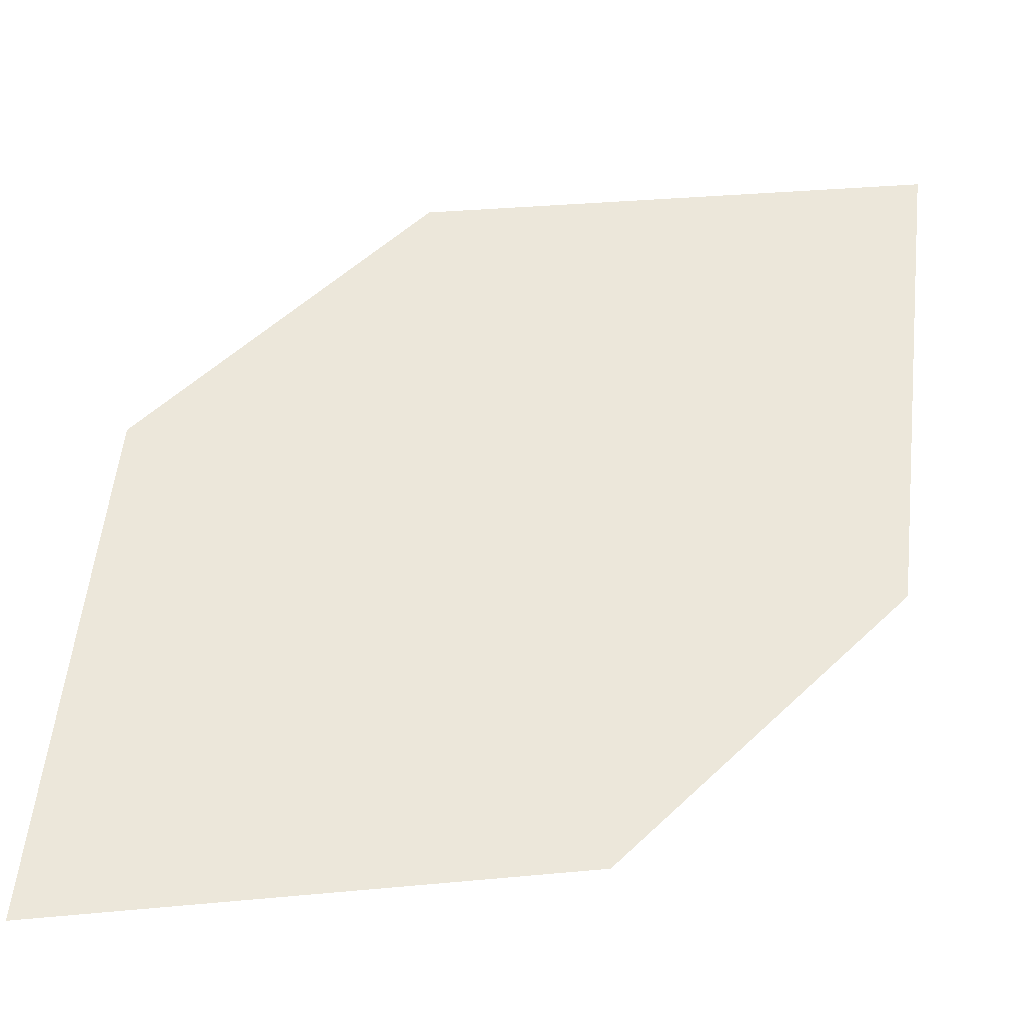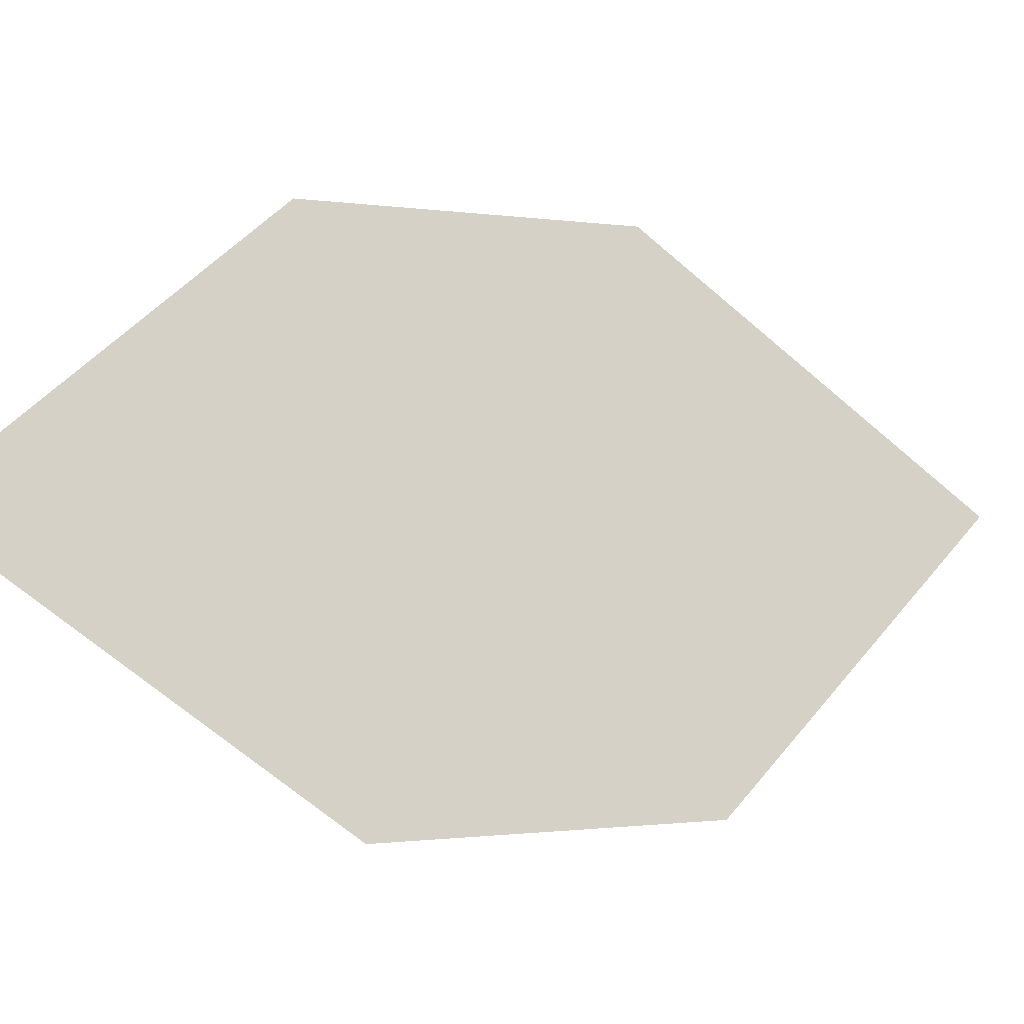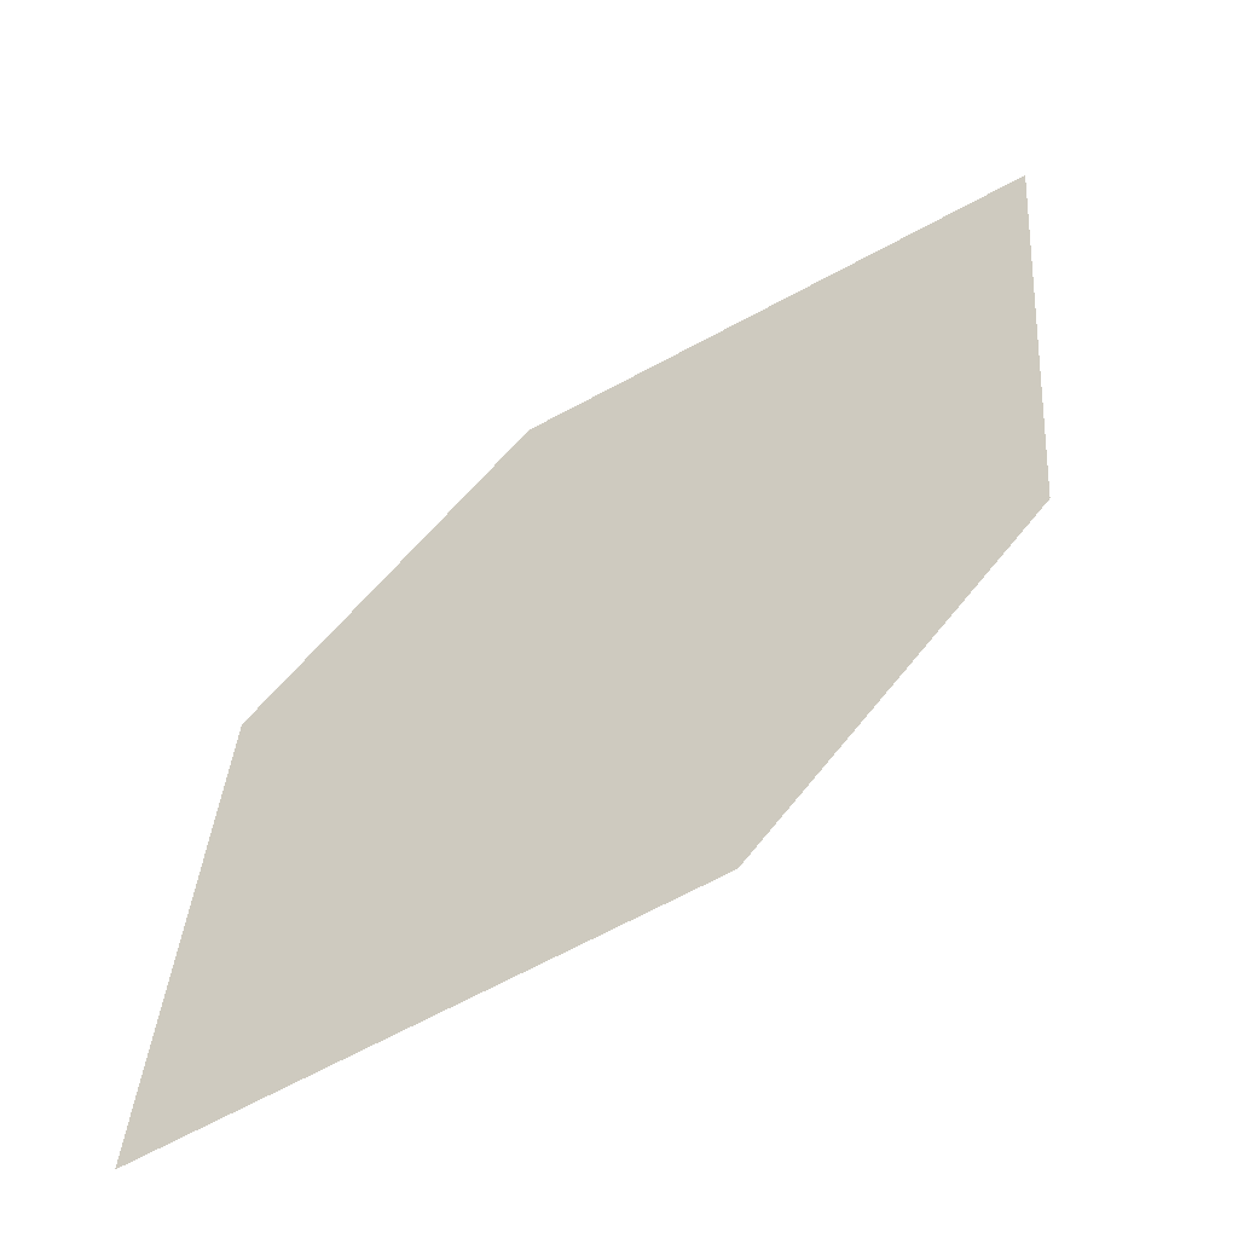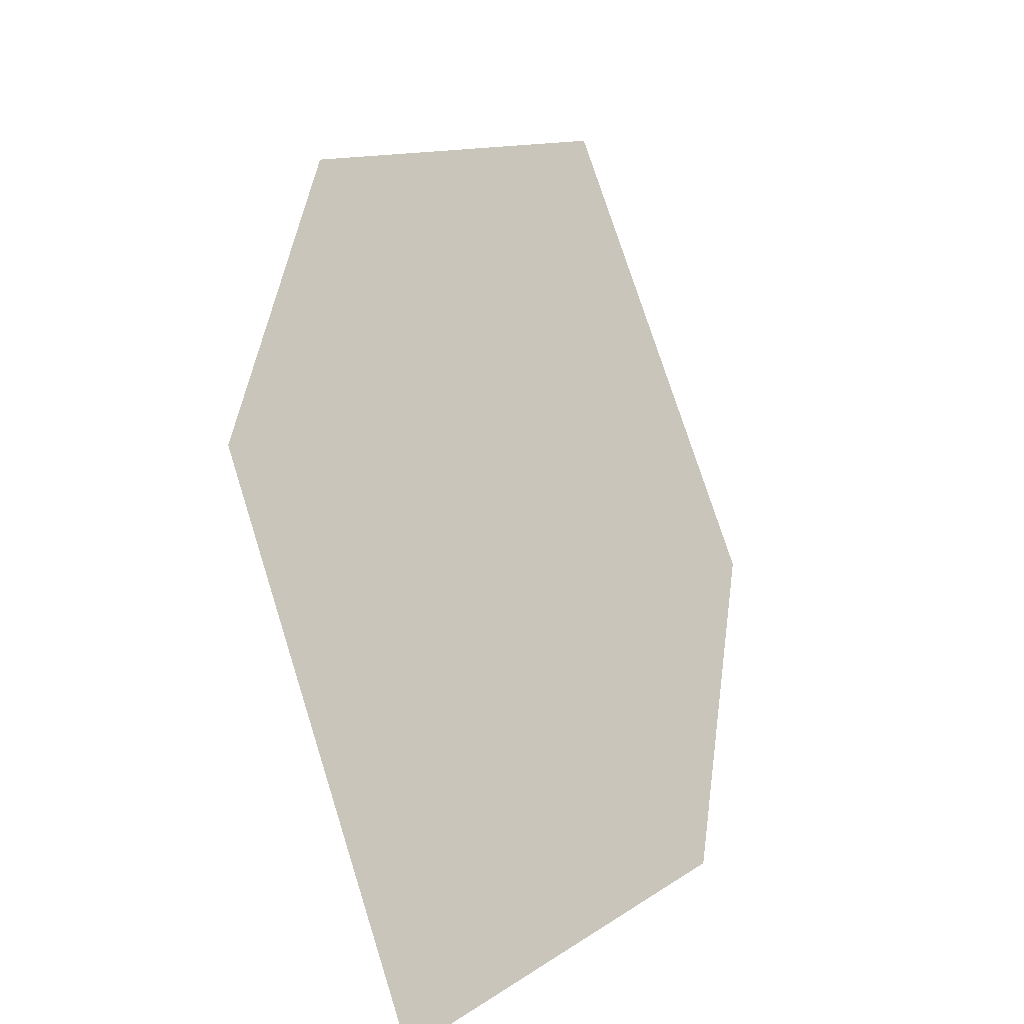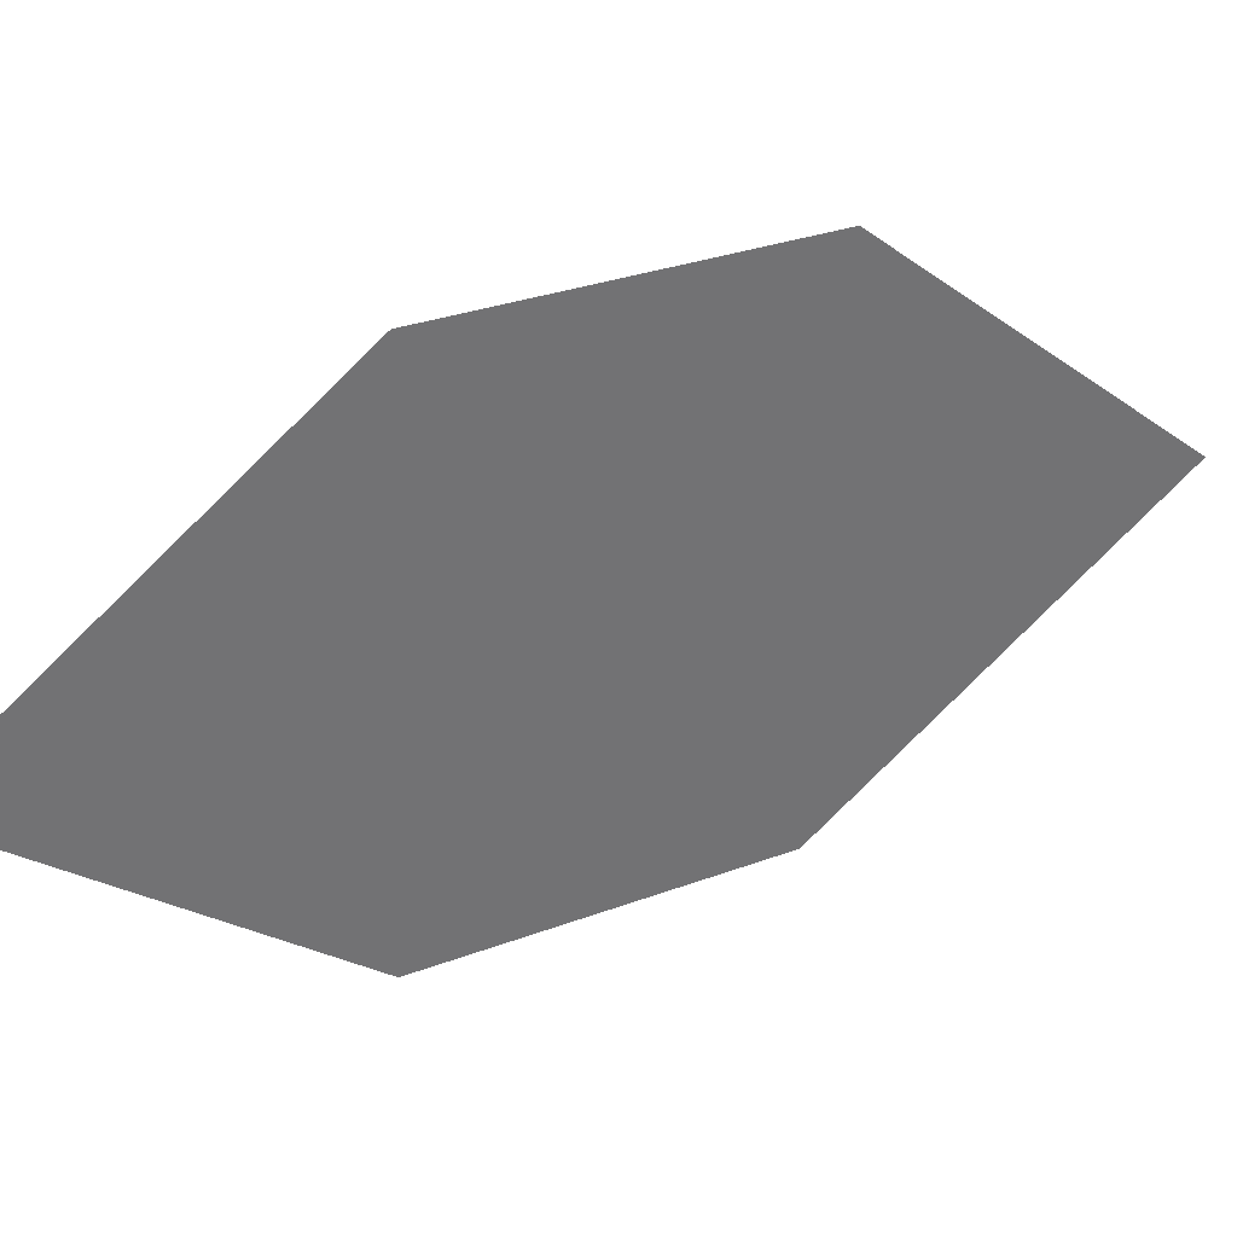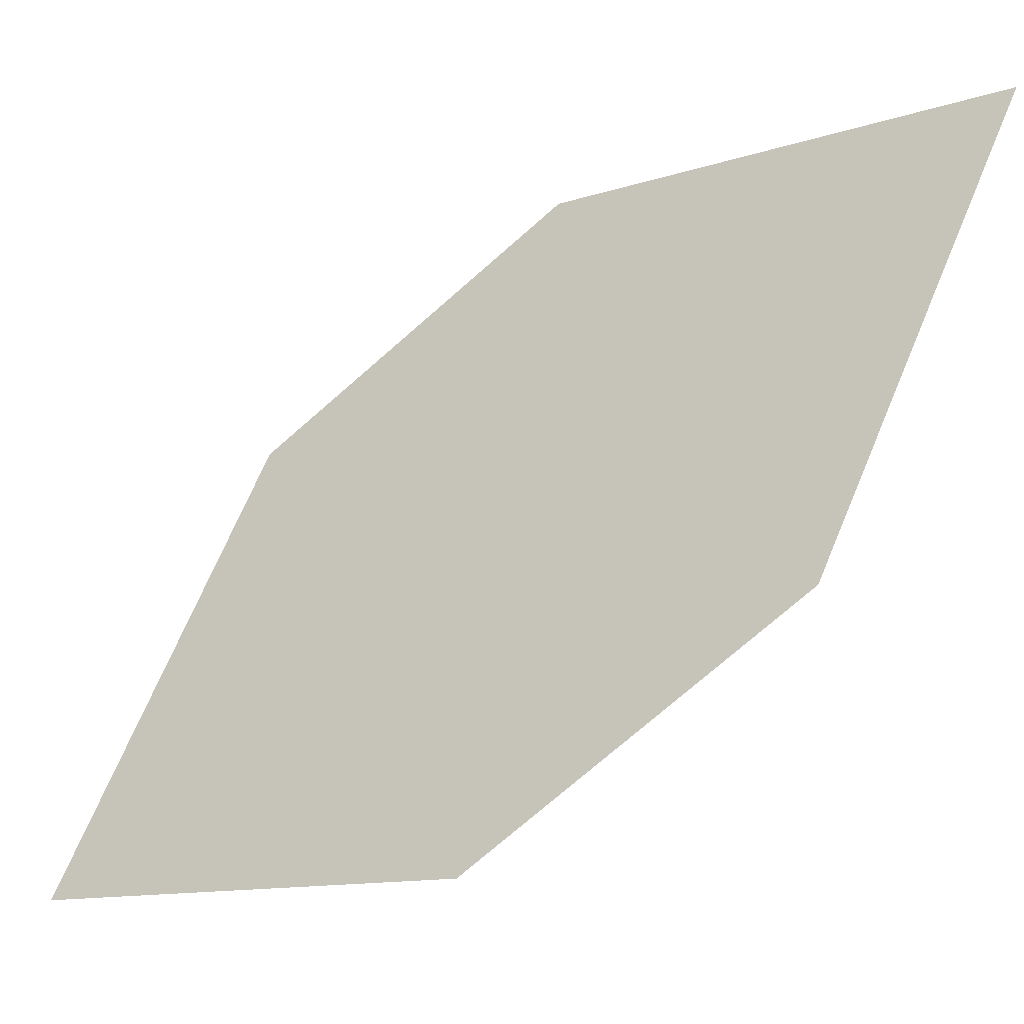
<metadata>
{"format":"obj","ext":"obj","renderer":"f3d","projection":"perspective","resolution":1024,"background":"white","views":[{"elev":-7.4,"azim":-171.2,"up":"+Y"},{"elev":65.7,"azim":-56.5,"up":"+Z"},{"elev":23.3,"azim":89.6,"up":"+Z"},{"elev":5.3,"azim":134.9,"up":"+Y"},{"elev":-44.5,"azim":128.8,"up":"+Z"},{"elev":-4.5,"azim":-128.3,"up":"+Y"}]}
</metadata>
<code>
o leaves.088
v 0.1418 0.1208 1.004
v 0.1431 0.09127 0.9882
v 0.1922 0.07233 0.9681
v 0.174 0.1181 0.9954
v 0.1908 0.1019 0.9836
v 0.1599 0.0751 0.9763
f 1 2 6 3
f 1 3 5 4

</code>
